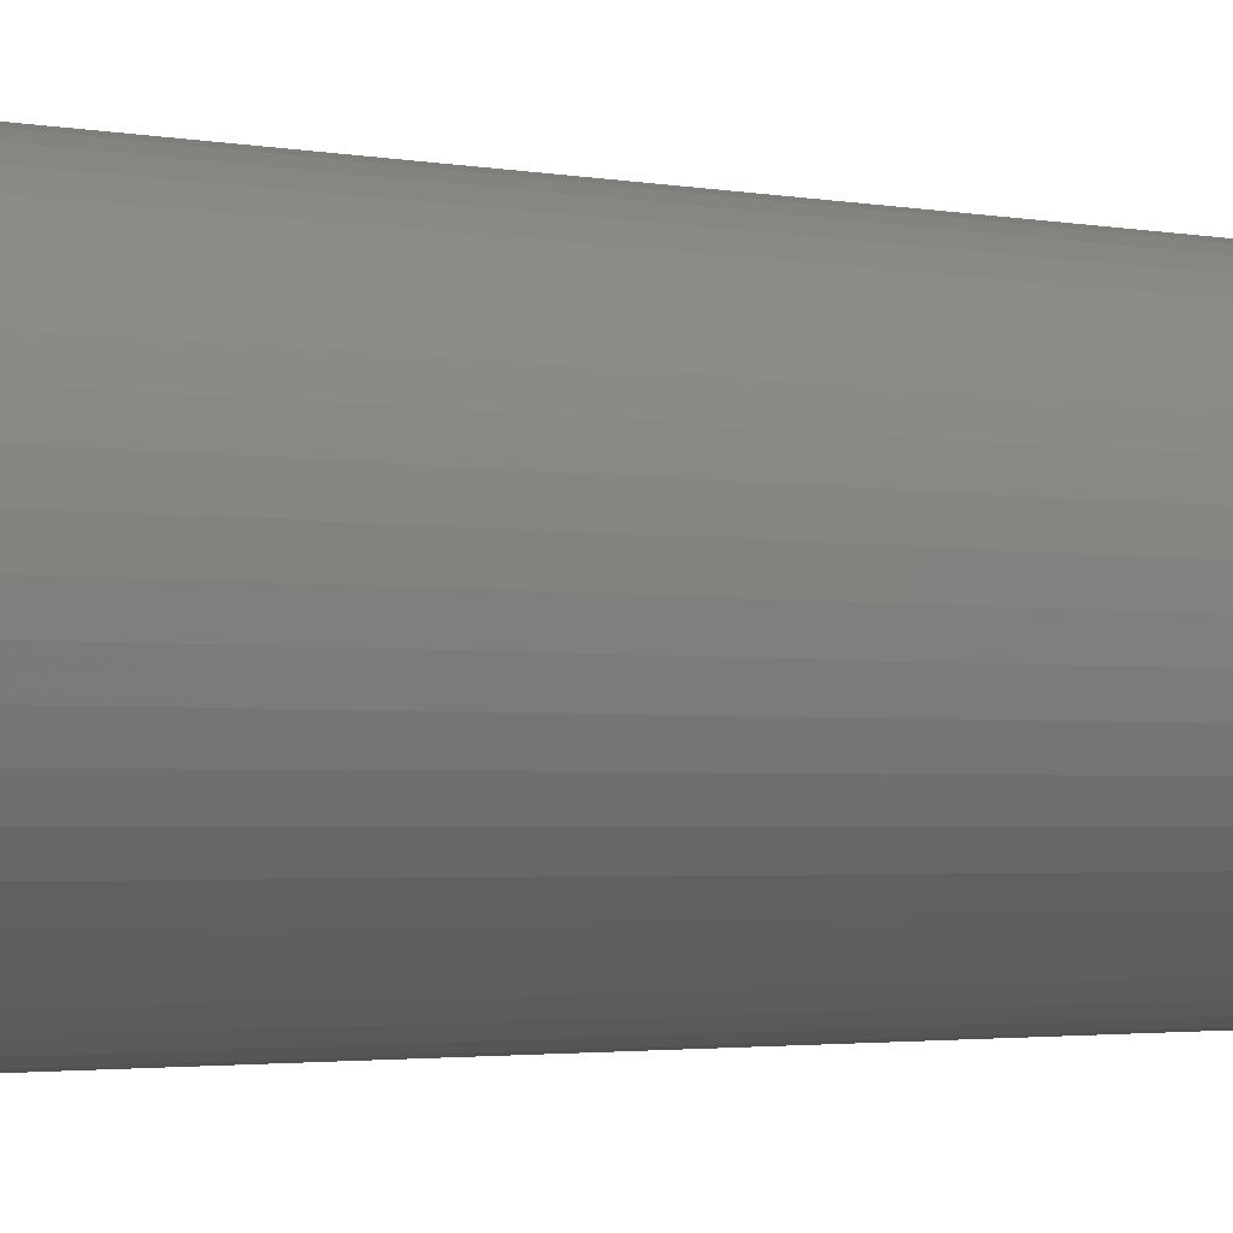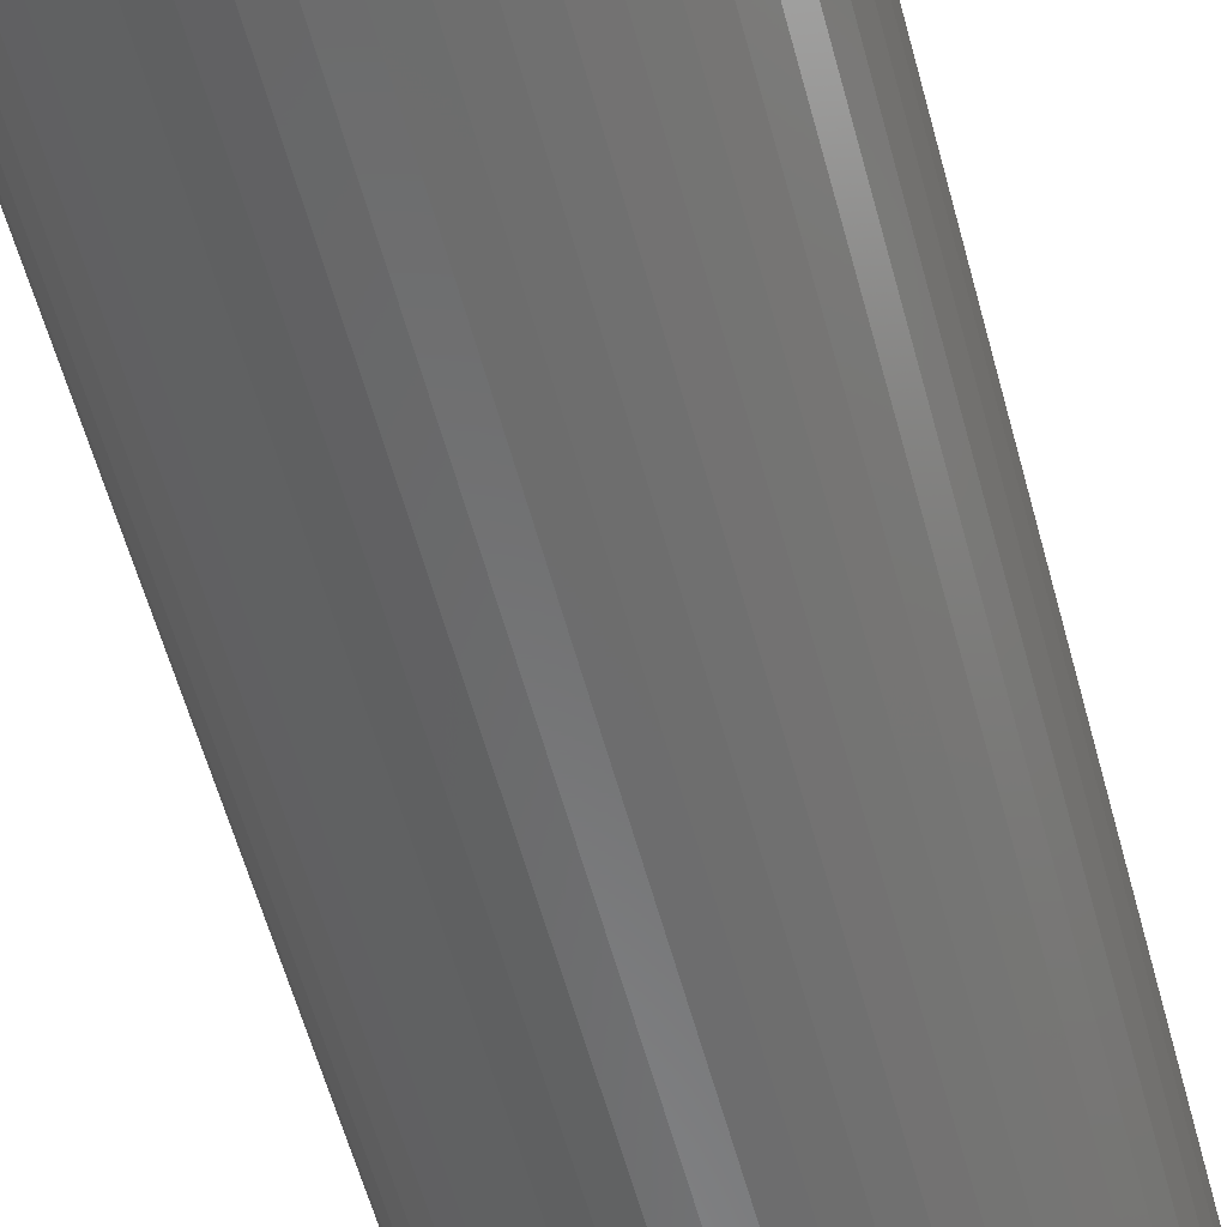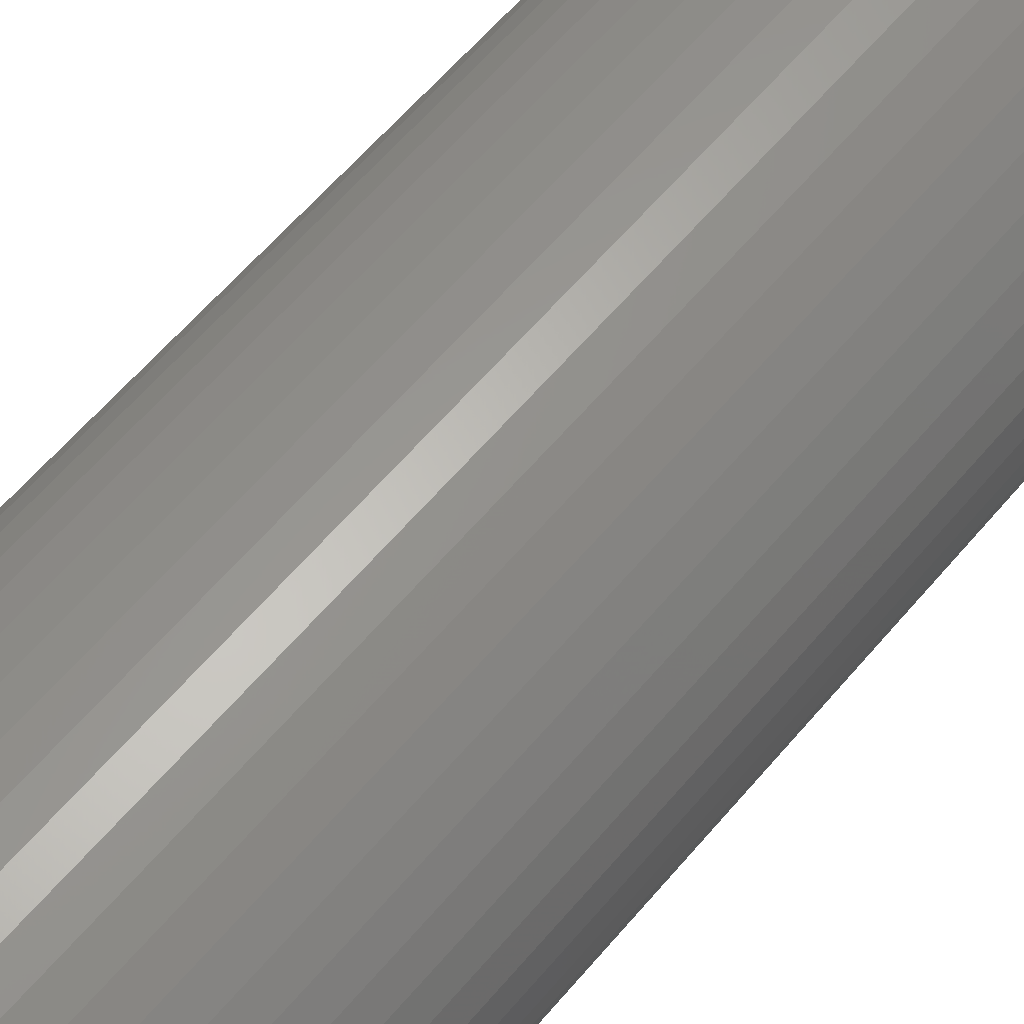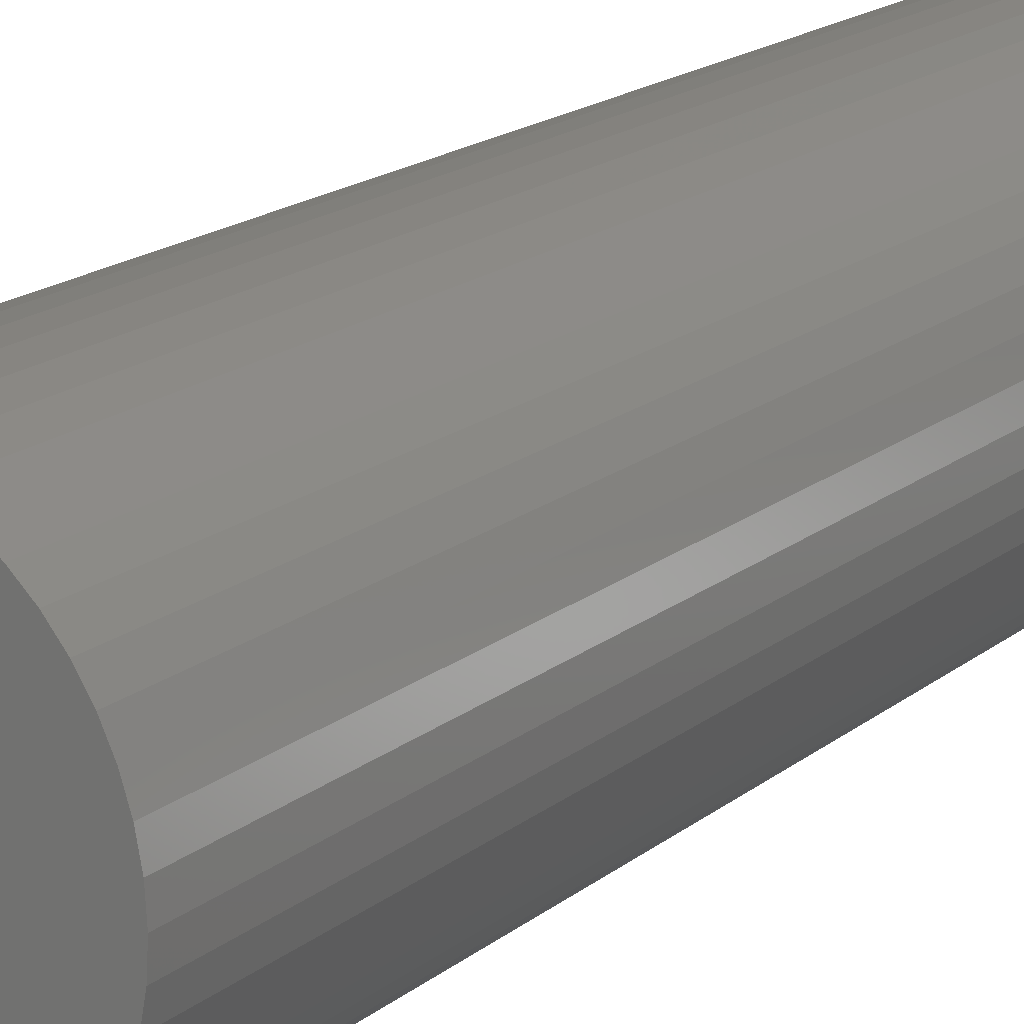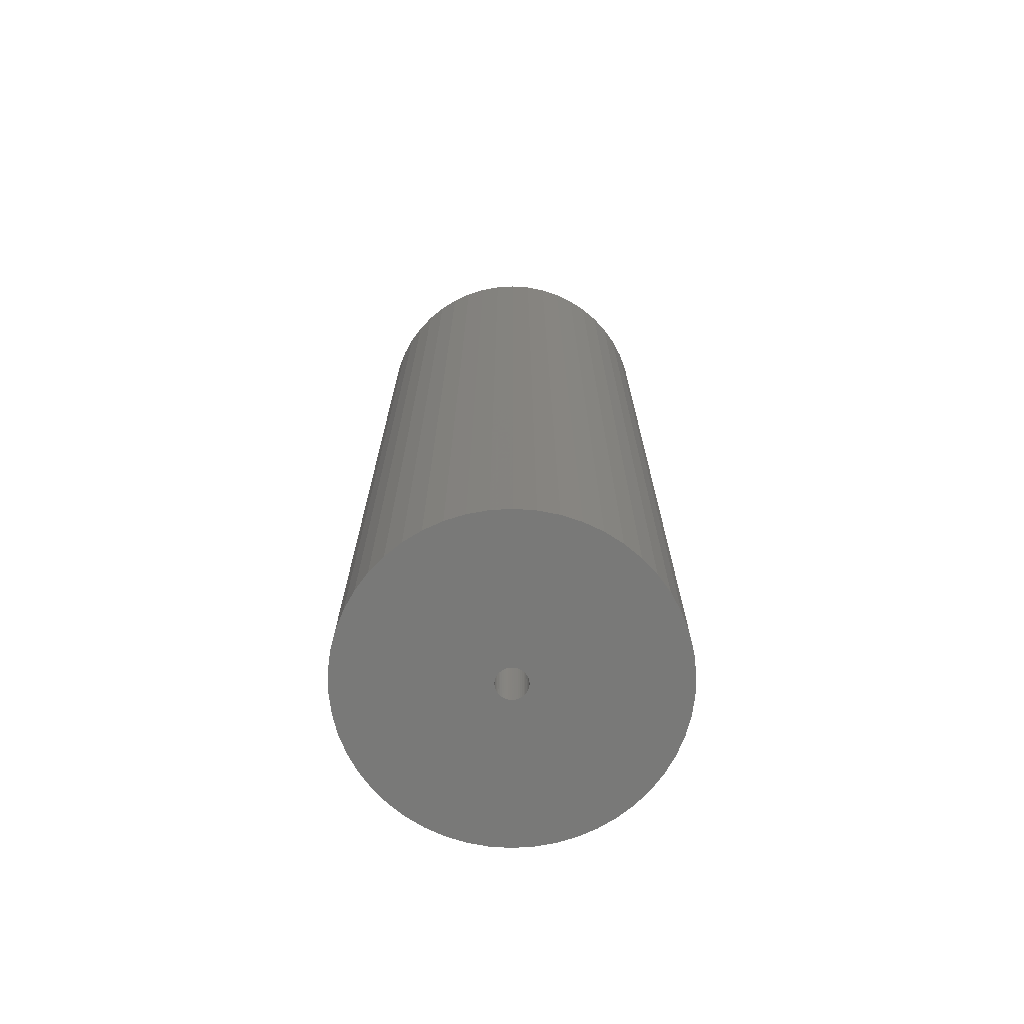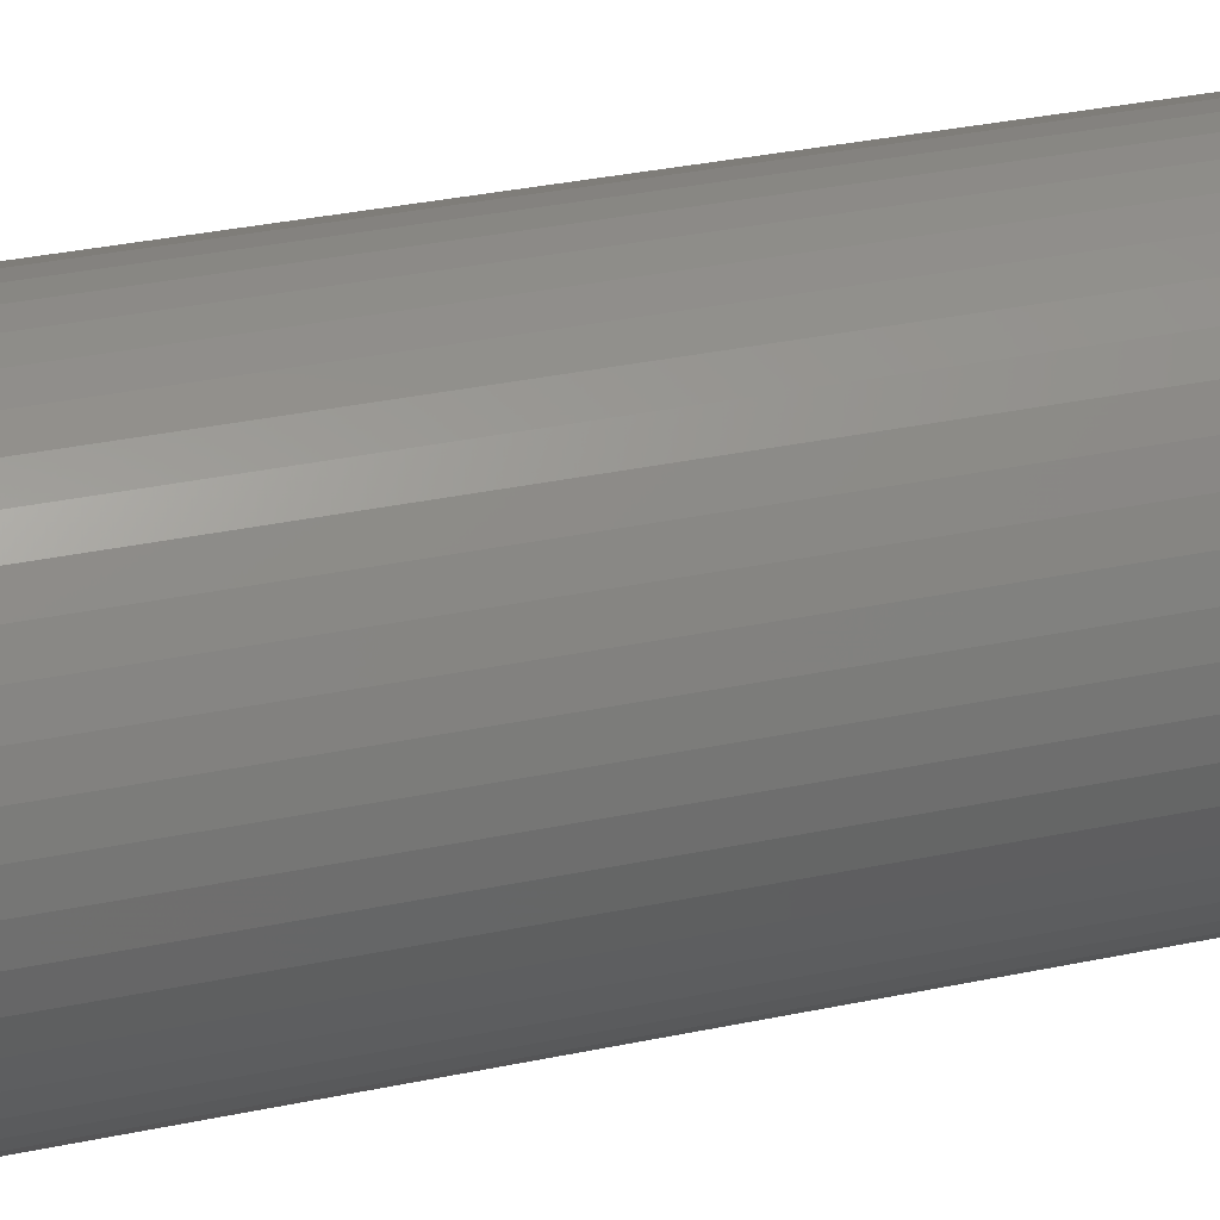
<metadata>
{"format":"stl","ext":"stl","renderer":"f3d","projection":"perspective","resolution":1024,"background":"white","views":[{"elev":-2.1,"azim":-129.3,"up":"+Y"},{"elev":-56.9,"azim":-165.2,"up":"+Y"},{"elev":59.4,"azim":-140.5,"up":"+Y"},{"elev":17.4,"azim":33.2,"up":"+Y"},{"elev":-71.6,"azim":-40.0,"up":"+Z"},{"elev":32.3,"azim":-106.6,"up":"+Y"}]}
</metadata>
<code>
# stl→obj: 200 verts, 400 faces
v 16.25 0 48
v 16.12 2.037 -48
v 16.12 2.037 48
v 16.25 0 -48
v -16.25 0 -48
v -16.12 2.037 48
v -16.12 2.037 -48
v -16.25 0 48
v 1.02 16.22 -48
v -1.02 16.22 48
v 1.02 16.22 48
v -1.02 16.22 -48
v -1.02 -16.22 -48
v 1.02 -16.22 48
v -1.02 -16.22 48
v 1.02 -16.22 -48
v 11.85 11.12 -48
v 10.36 12.52 48
v 11.85 11.12 48
v 10.36 12.52 -48
v -10.36 12.52 -48
v -11.85 11.12 48
v -10.36 12.52 48
v -11.85 11.12 -48
v -5.022 15.45 -48
v -6.919 14.7 48
v -5.022 15.45 48
v -6.919 14.7 -48
v 15.11 5.982 48
v 14.24 7.829 -48
v 14.24 7.829 48
v 15.11 5.982 -48
v 15.74 4.041 -48
v 15.74 4.041 48
v 13.15 9.552 -48
v 13.15 9.552 48
v 6.919 14.7 -48
v 5.022 15.45 48
v 6.919 14.7 48
v 5.022 15.45 -48
v 3.045 15.96 48
v 3.045 15.96 -48
v 8.707 13.72 48
v 8.707 13.72 -48
v -15.11 5.982 -48
v -14.24 7.829 48
v -14.24 7.829 -48
v -15.11 5.982 48
v -13.15 9.552 -48
v -13.15 9.552 48
v -15.74 4.041 -48
v -15.74 4.041 48
v -8.707 13.72 48
v -8.707 13.72 -48
v -3.045 15.96 48
v -3.045 15.96 -48
v 3.045 -15.96 48
v 3.045 -15.96 -48
v 1.55 0 48
v 1.538 0.1943 48
v 16.12 -2.037 48
v 1.501 0.3855 48
v 1.538 -0.1943 48
v 1.441 0.5706 48
v 15.74 -4.041 48
v 1.358 0.7467 48
v 1.501 -0.3855 48
v 1.254 0.9111 48
v 15.11 -5.982 48
v 1.13 1.061 48
v 1.441 -0.5706 48
v 0.988 1.194 48
v 14.24 -7.829 48
v 0.8305 1.309 48
v 1.358 -0.7467 48
v 0.66 1.402 48
v 13.15 -9.552 48
v 0.479 1.474 48
v 1.254 -0.9111 48
v 11.85 -11.12 48
v 0.2904 1.523 48
v 0.09732 1.547 48
v -0.09732 1.547 48
v -0.2904 1.523 48
v -0.479 1.474 48
v -0.66 1.402 48
v -0.8305 1.309 48
v -0.988 1.194 48
v -1.13 1.061 48
v -1.254 0.9111 48
v 1.13 -1.061 48
v 10.36 -12.52 48
v 0.988 -1.194 48
v 8.707 -13.72 48
v 0.8305 -1.309 48
v 6.919 -14.7 48
v 0.66 -1.402 48
v 5.022 -15.45 48
v 0.479 -1.474 48
v 0.2904 -1.523 48
v 0.09732 -1.547 48
v -0.09732 -1.547 48
v -0.2904 -1.523 48
v -3.045 -15.96 48
v -0.479 -1.474 48
v -5.022 -15.45 48
v -0.66 -1.402 48
v -6.919 -14.7 48
v -0.8305 -1.309 48
v -8.707 -13.72 48
v -0.988 -1.194 48
v -10.36 -12.52 48
v -1.13 -1.061 48
v -11.85 -11.12 48
v -1.254 -0.9111 48
v -13.15 -9.552 48
v -1.358 -0.7467 48
v -14.24 -7.829 48
v -1.441 -0.5706 48
v -15.11 -5.982 48
v -1.501 -0.3855 48
v -15.74 -4.041 48
v -1.538 -0.1943 48
v -16.12 -2.037 48
v -1.55 0 48
v -1.358 0.7467 48
v -1.441 0.5706 48
v -1.501 0.3855 48
v -1.538 0.1943 48
v 16.12 -2.037 -48
v 15.74 -4.041 -48
v 15.11 -5.982 -48
v -14.24 -7.829 -48
v -15.11 -5.982 -48
v 1.55 0 -48
v 1.538 -0.1943 -48
v 1.501 -0.3855 -48
v 1.538 0.1943 -48
v 1.441 -0.5706 -48
v 14.24 -7.829 -48
v 1.358 -0.7467 -48
v 13.15 -9.552 -48
v 1.501 0.3855 -48
v 1.254 -0.9111 -48
v 11.85 -11.12 -48
v 1.13 -1.061 -48
v 10.36 -12.52 -48
v 1.441 0.5706 -48
v 0.988 -1.194 -48
v 8.707 -13.72 -48
v 0.8305 -1.309 -48
v 6.919 -14.7 -48
v 1.358 0.7467 -48
v 0.66 -1.402 -48
v 5.022 -15.45 -48
v 0.479 -1.474 -48
v 1.254 0.9111 -48
v 0.2904 -1.523 -48
v 0.09732 -1.547 -48
v -0.09732 -1.547 -48
v -0.2904 -1.523 -48
v -3.045 -15.96 -48
v -0.479 -1.474 -48
v -5.022 -15.45 -48
v -0.66 -1.402 -48
v -6.919 -14.7 -48
v -0.8305 -1.309 -48
v -8.707 -13.72 -48
v -0.988 -1.194 -48
v -10.36 -12.52 -48
v -1.13 -1.061 -48
v -11.85 -11.12 -48
v -1.254 -0.9111 -48
v 1.13 1.061 -48
v 0.988 1.194 -48
v 0.8305 1.309 -48
v 0.66 1.402 -48
v 0.479 1.474 -48
v 0.2904 1.523 -48
v 0.09732 1.547 -48
v -0.09732 1.547 -48
v -0.2904 1.523 -48
v -0.479 1.474 -48
v -0.66 1.402 -48
v -0.8305 1.309 -48
v -0.988 1.194 -48
v -1.13 1.061 -48
v -1.254 0.9111 -48
v -1.358 0.7467 -48
v -1.441 0.5706 -48
v -1.501 0.3855 -48
v -1.538 0.1943 -48
v -1.55 0 -48
v -13.15 -9.552 -48
v -1.358 -0.7467 -48
v -1.441 -0.5706 -48
v -1.501 -0.3855 -48
v -15.74 -4.041 -48
v -1.538 -0.1943 -48
v -16.12 -2.037 -48
f 1 2 3
f 2 1 4
f 5 6 7
f 6 5 8
f 9 10 11
f 10 9 12
f 13 14 15
f 14 13 16
f 17 18 19
f 18 17 20
f 21 22 23
f 22 21 24
f 25 26 27
f 26 25 28
f 29 30 31
f 30 29 32
f 3 33 34
f 33 3 2
f 31 35 36
f 35 31 30
f 37 38 39
f 38 37 40
f 40 41 38
f 41 40 42
f 20 43 18
f 43 20 44
f 45 46 47
f 46 45 48
f 49 22 24
f 22 49 50
f 51 48 45
f 48 51 52
f 28 53 26
f 53 28 54
f 12 55 10
f 55 12 56
f 16 57 14
f 57 16 58
f 34 32 29
f 32 34 33
f 36 17 19
f 17 36 35
f 42 11 41
f 11 42 9
f 44 39 43
f 39 44 37
f 47 50 49
f 50 47 46
f 7 52 51
f 52 7 6
f 59 1 3
f 60 3 34
f 1 59 61
f 62 34 29
f 63 61 59
f 64 29 31
f 61 63 65
f 66 31 36
f 67 65 63
f 68 36 19
f 65 67 69
f 70 19 18
f 71 69 67
f 72 18 43
f 69 71 73
f 74 43 39
f 75 73 71
f 76 39 38
f 73 75 77
f 78 38 41
f 79 77 75
f 77 79 80
f 3 60 59
f 34 62 60
f 29 64 62
f 31 66 64
f 36 68 66
f 19 70 68
f 81 41 11
f 18 72 70
f 43 74 72
f 39 76 74
f 38 78 76
f 41 81 78
f 11 82 81
f 11 83 82
f 10 83 11
f 83 10 84
f 55 84 10
f 84 55 85
f 27 85 55
f 85 27 86
f 26 86 27
f 86 26 87
f 53 87 26
f 87 53 88
f 23 88 53
f 88 23 89
f 22 89 23
f 89 22 90
f 91 80 79
f 80 91 92
f 93 92 91
f 92 93 94
f 95 94 93
f 94 95 96
f 97 96 95
f 96 97 98
f 99 98 97
f 98 99 57
f 100 57 99
f 57 100 14
f 101 14 100
f 102 14 101
f 15 102 103
f 104 103 105
f 106 105 107
f 108 107 109
f 110 109 111
f 102 15 14
f 112 111 113
f 114 113 115
f 116 115 117
f 118 117 119
f 120 119 121
f 122 121 123
f 124 123 125
f 50 90 22
f 103 104 15
f 90 50 126
f 105 106 104
f 46 126 50
f 107 108 106
f 126 46 127
f 109 110 108
f 48 127 46
f 111 112 110
f 127 48 128
f 113 114 112
f 52 128 48
f 115 116 114
f 128 52 129
f 117 118 116
f 6 129 52
f 119 120 118
f 129 6 125
f 121 122 120
f 8 125 6
f 123 124 122
f 125 8 124
f 54 23 53
f 23 54 21
f 56 27 55
f 27 56 25
f 61 4 1
f 4 61 130
f 69 131 65
f 131 69 132
f 65 130 61
f 130 65 131
f 133 120 134
f 120 133 118
f 135 4 130
f 136 130 131
f 4 135 2
f 137 131 132
f 138 2 135
f 139 132 140
f 2 138 33
f 141 140 142
f 143 33 138
f 144 142 145
f 33 143 32
f 146 145 147
f 148 32 143
f 149 147 150
f 32 148 30
f 151 150 152
f 153 30 148
f 154 152 155
f 30 153 35
f 156 155 58
f 157 35 153
f 35 157 17
f 130 136 135
f 131 137 136
f 132 139 137
f 140 141 139
f 142 144 141
f 145 146 144
f 158 58 16
f 147 149 146
f 150 151 149
f 152 154 151
f 155 156 154
f 58 158 156
f 16 159 158
f 16 160 159
f 13 160 16
f 160 13 161
f 162 161 13
f 161 162 163
f 164 163 162
f 163 164 165
f 166 165 164
f 165 166 167
f 168 167 166
f 167 168 169
f 170 169 168
f 169 170 171
f 172 171 170
f 171 172 173
f 174 17 157
f 17 174 20
f 175 20 174
f 20 175 44
f 176 44 175
f 44 176 37
f 177 37 176
f 37 177 40
f 178 40 177
f 40 178 42
f 179 42 178
f 42 179 9
f 180 9 179
f 181 9 180
f 12 181 182
f 56 182 183
f 25 183 184
f 28 184 185
f 54 185 186
f 181 12 9
f 21 186 187
f 24 187 188
f 49 188 189
f 47 189 190
f 45 190 191
f 51 191 192
f 7 192 193
f 194 173 172
f 182 56 12
f 173 194 195
f 183 25 56
f 133 195 194
f 184 28 25
f 195 133 196
f 185 54 28
f 134 196 133
f 186 21 54
f 196 134 197
f 187 24 21
f 198 197 134
f 188 49 24
f 197 198 199
f 189 47 49
f 200 199 198
f 190 45 47
f 199 200 193
f 191 51 45
f 5 193 200
f 192 7 51
f 193 5 7
f 150 92 94
f 92 150 147
f 134 122 198
f 122 134 120
f 147 80 92
f 80 147 145
f 152 94 96
f 94 152 150
f 155 96 98
f 96 155 152
f 58 98 57
f 98 58 155
f 73 132 69
f 132 73 140
f 77 140 73
f 140 77 142
f 162 15 104
f 15 162 13
f 166 106 108
f 106 166 164
f 164 104 106
f 104 164 162
f 172 116 194
f 116 172 114
f 172 112 114
f 112 172 170
f 198 124 200
f 124 198 122
f 200 8 5
f 8 200 124
f 80 142 77
f 142 80 145
f 168 108 110
f 108 168 166
f 170 110 112
f 110 170 168
f 194 118 133
f 118 194 116
f 135 60 138
f 60 135 59
f 125 192 129
f 192 125 193
f 181 82 83
f 82 181 180
f 159 102 101
f 102 159 160
f 175 70 72
f 70 175 174
f 187 88 89
f 88 187 186
f 184 85 86
f 85 184 183
f 148 66 153
f 66 148 64
f 153 68 157
f 68 153 66
f 178 76 78
f 76 178 177
f 179 78 81
f 78 179 178
f 176 72 74
f 72 176 175
f 127 189 126
f 189 127 190
f 90 187 89
f 187 90 188
f 128 190 127
f 190 128 191
f 185 86 87
f 86 185 184
f 183 84 85
f 84 183 182
f 154 99 97
f 99 154 156
f 143 64 148
f 64 143 62
f 138 62 143
f 62 138 60
f 157 70 174
f 70 157 68
f 180 81 82
f 81 180 179
f 177 74 76
f 74 177 176
f 126 188 90
f 188 126 189
f 129 191 128
f 191 129 192
f 186 87 88
f 87 186 185
f 182 83 84
f 83 182 181
f 136 59 135
f 59 136 63
f 139 67 137
f 67 139 71
f 137 63 136
f 63 137 67
f 117 196 119
f 196 117 195
f 113 173 115
f 173 113 171
f 149 95 93
f 95 149 151
f 144 75 141
f 75 144 79
f 161 105 103
f 105 161 163
f 119 197 121
f 197 119 196
f 146 79 144
f 79 146 91
f 151 97 95
f 97 151 154
f 141 71 139
f 71 141 75
f 160 103 102
f 103 160 161
f 115 195 117
f 195 115 173
f 121 199 123
f 199 121 197
f 123 193 125
f 193 123 199
f 146 93 91
f 93 146 149
f 156 100 99
f 100 156 158
f 158 101 100
f 101 158 159
f 165 109 107
f 109 165 167
f 163 107 105
f 107 163 165
f 167 111 109
f 111 167 169
f 169 113 111
f 113 169 171

</code>
